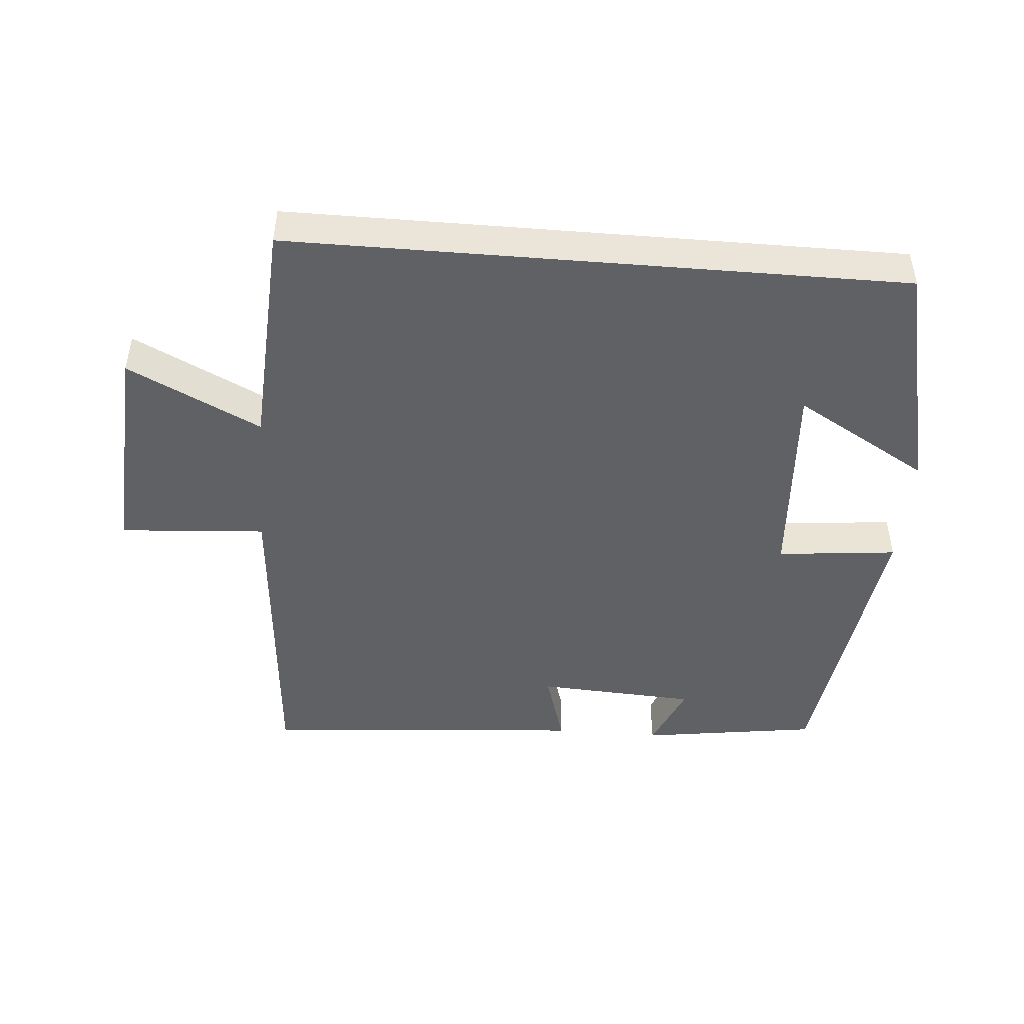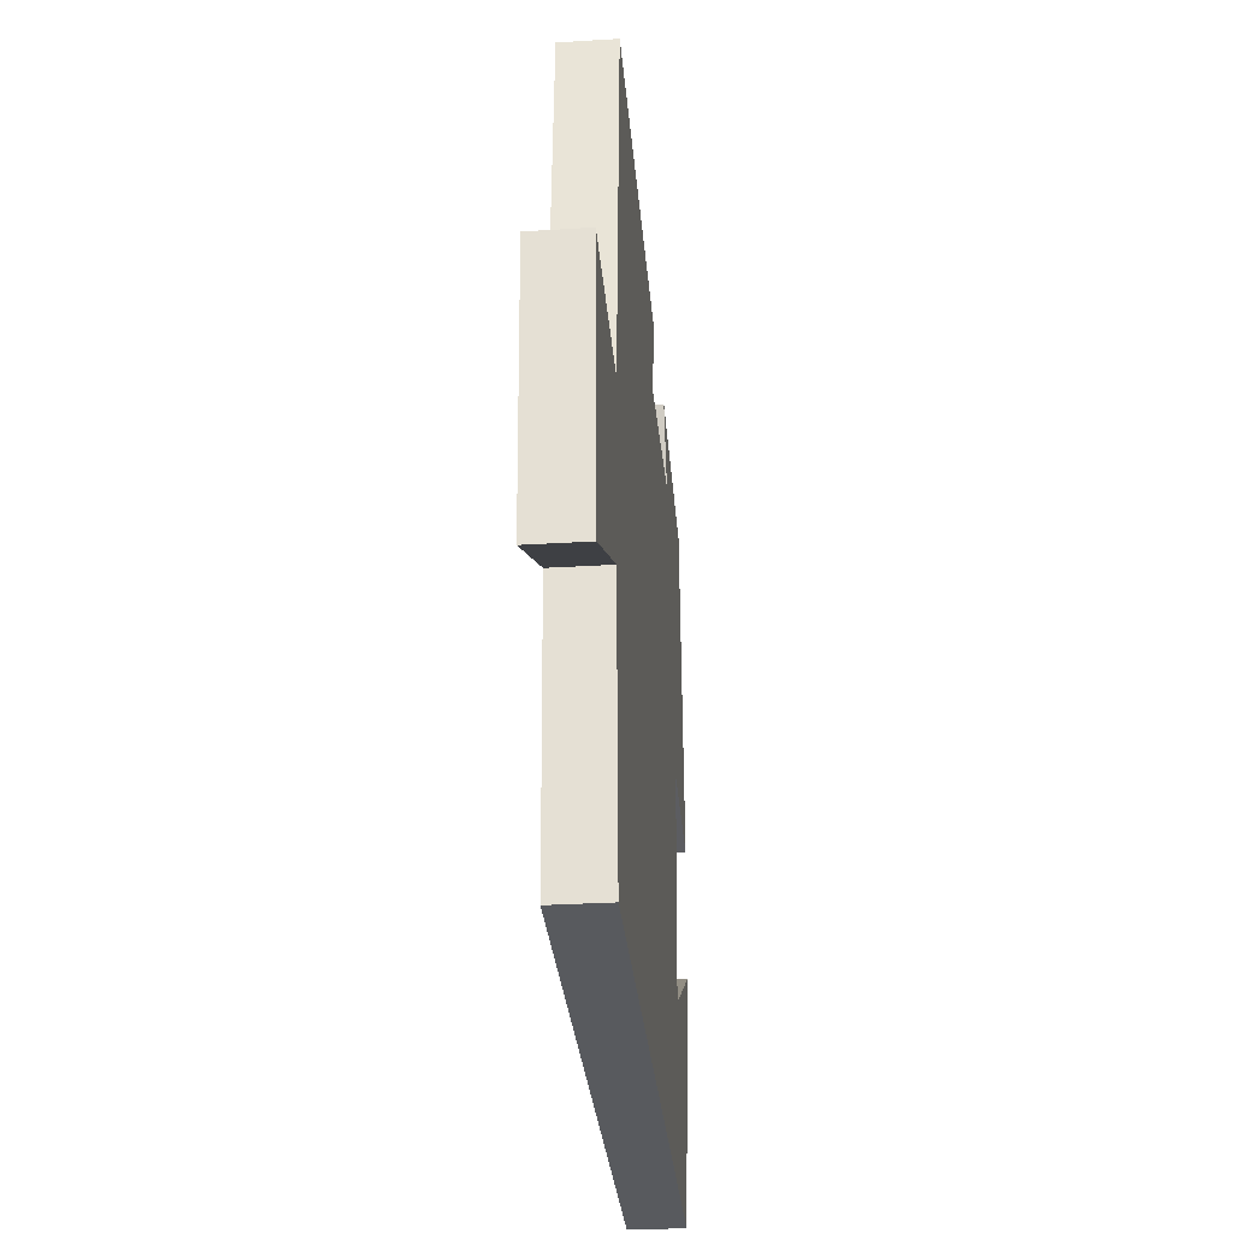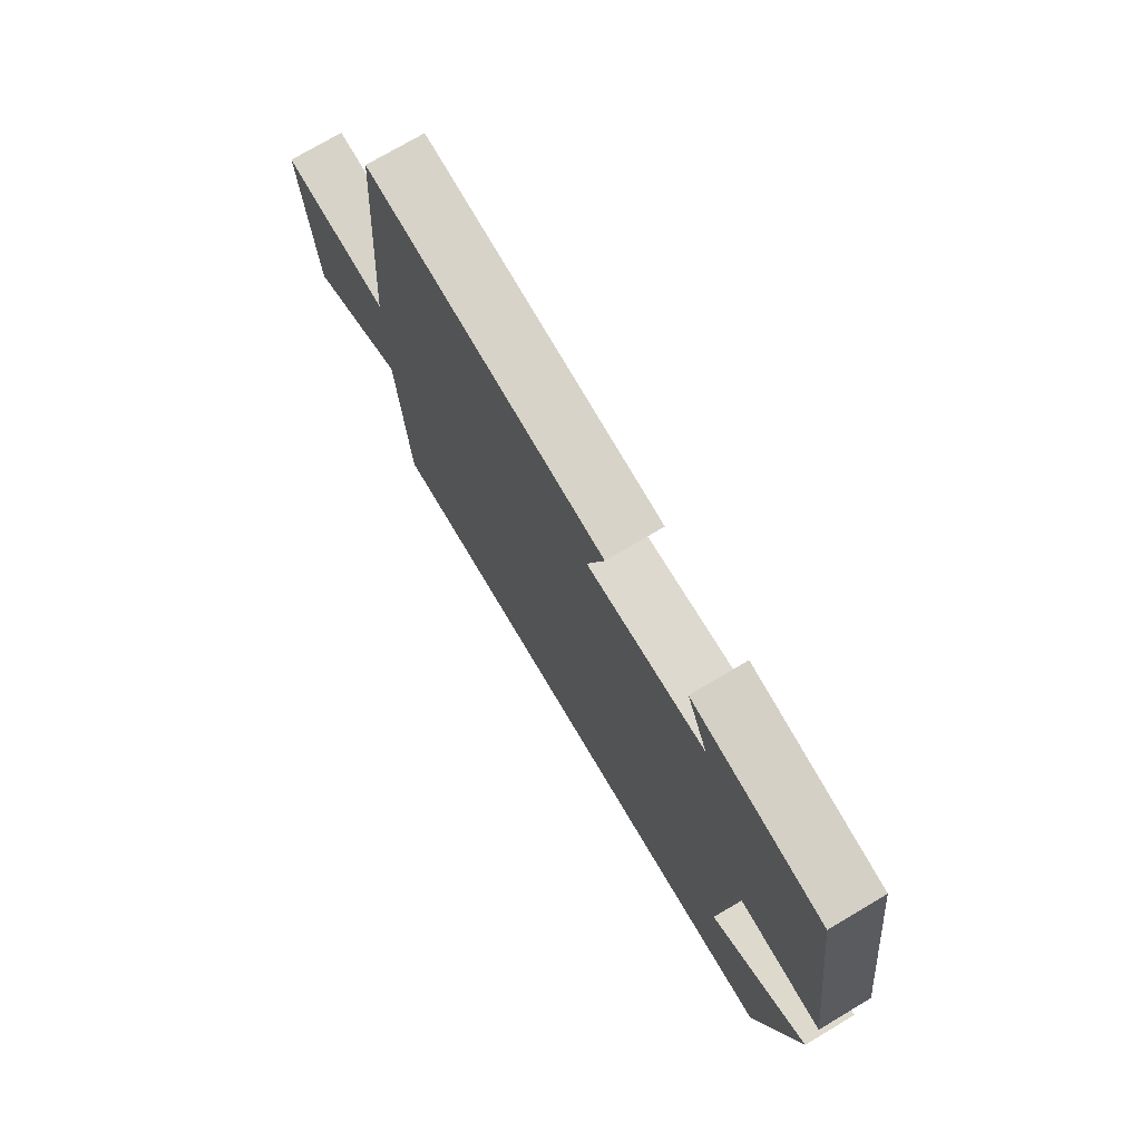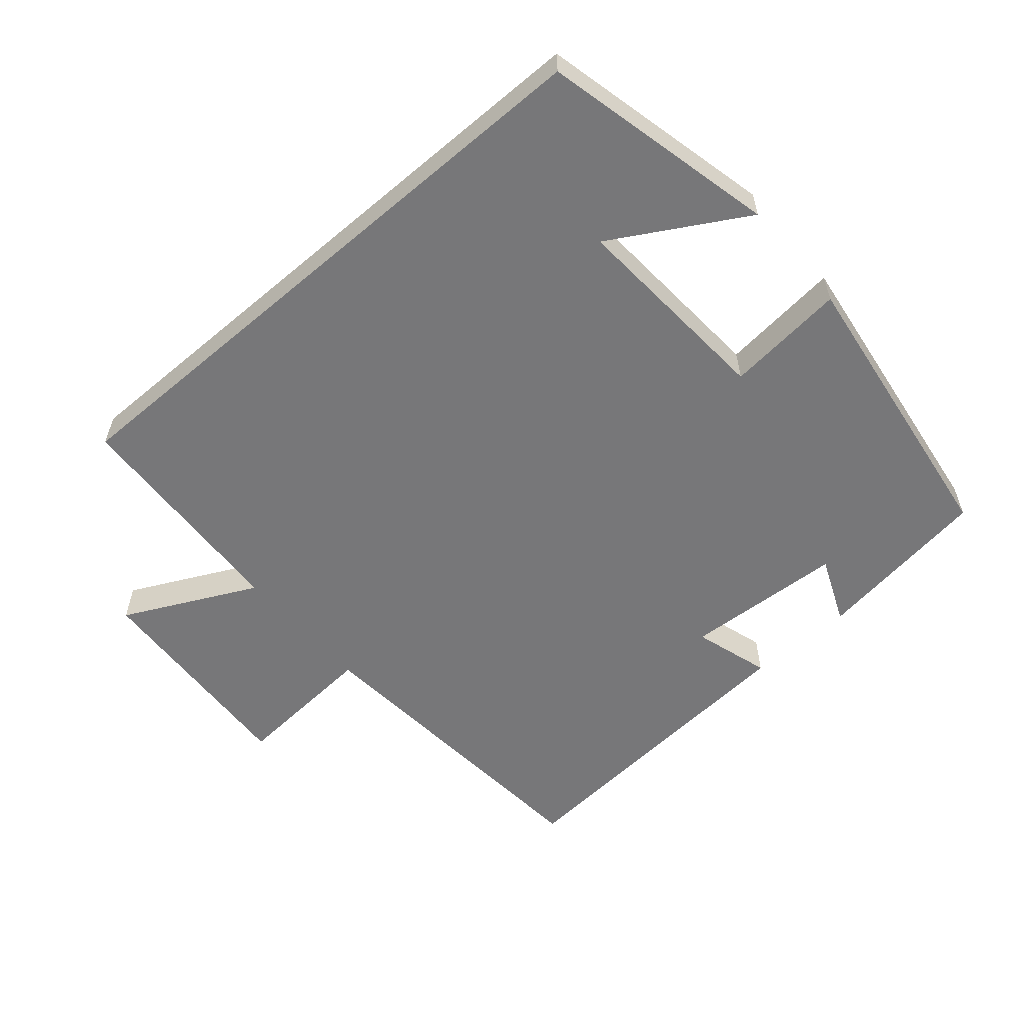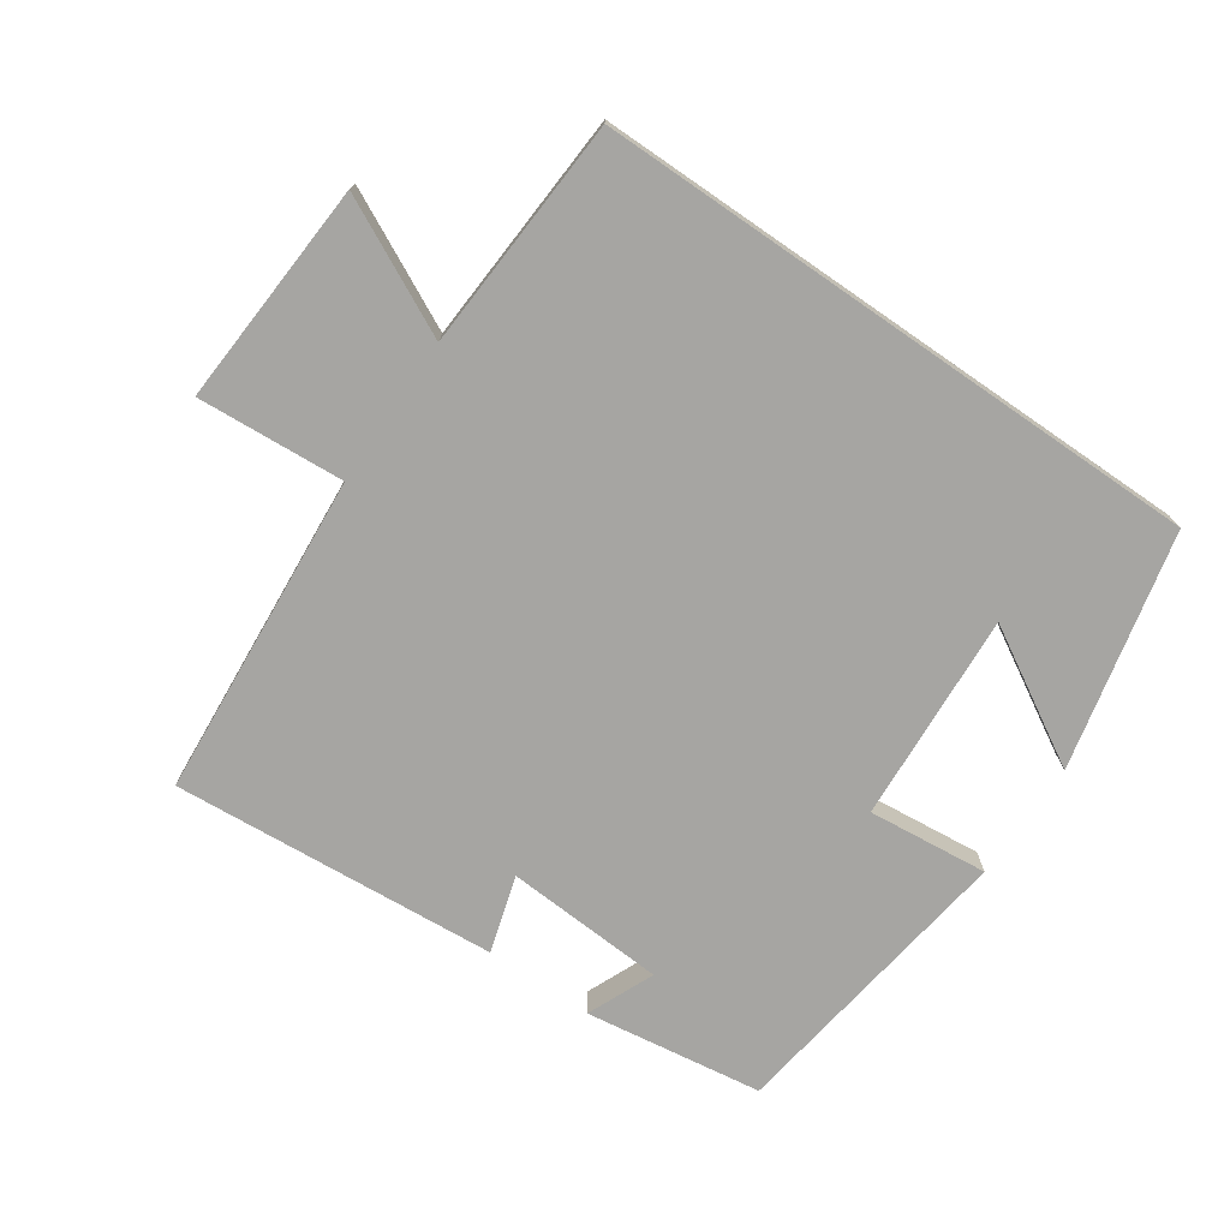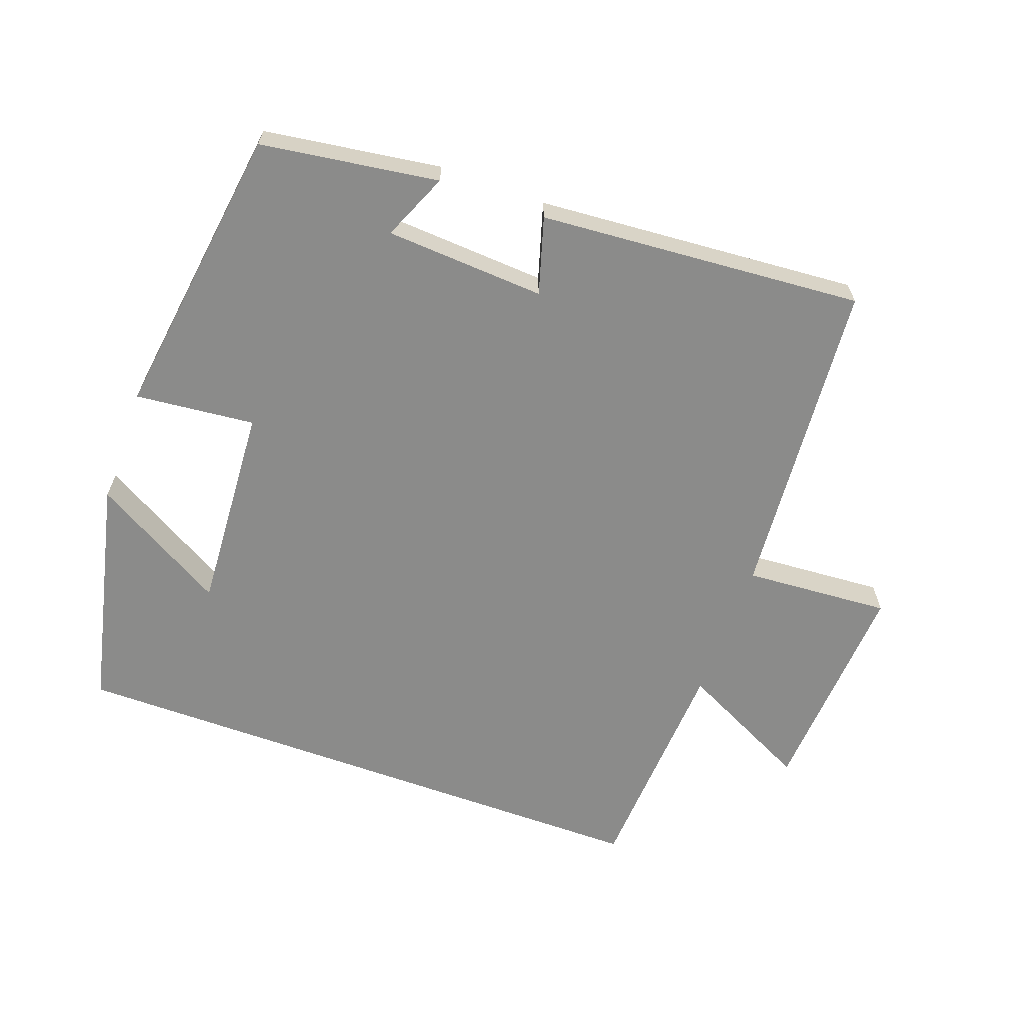
<metadata>
{"format":"obj","ext":"obj","renderer":"f3d","projection":"perspective","resolution":1024,"background":"white","views":[{"elev":-46.7,"azim":175.3,"up":"+Y"},{"elev":-30.7,"azim":95.1,"up":"+Z"},{"elev":74.2,"azim":-120.7,"up":"+Z"},{"elev":-57.2,"azim":-139.3,"up":"+Y"},{"elev":-73.7,"azim":145.4,"up":"+Y"},{"elev":-63.7,"azim":-20.0,"up":"+Y"}]}
</metadata>
<code>
v 0.461 0.07 0.537
v 0.5 0.07 0.06
v 0.716 0.07 0.075
v 0.696 0.07 -0.255
v 0.5 0.07 -0.158
v 0.481 0.07 -0.5
v -0.42 0.07 -0.5
v -0.5 0.07 -0.152
v -0.303 0.07 -0.266
v -0.323 0.07 0.042
v -0.5 0.07 0.024
v -0.44 0.07 0.462
v -0.178 0.07 0.5
v -0.22 0.07 0.401
v 0.016 0.07 0.387
v -0.018 0.07 0.5
v 0.461 0 0.537
v 0.5 0 0.06
v 0.716 0 0.075
v 0.696 0 -0.255
v 0.5 0 -0.158
v 0.481 0 -0.5
v -0.42 0 -0.5
v -0.5 0 -0.152
v -0.303 0 -0.266
v -0.323 0 0.042
v -0.5 0 0.024
v -0.44 0 0.462
v -0.178 0 0.5
v -0.22 0 0.401
v 0.016 0 0.387
v -0.018 0 0.5
f 15 16 1 2
f 14 15 2
f 11 12 13 14
f 10 11 14
f 9 10 14 2
f 7 8 9
f 7 9 2
f 6 7 2
f 5 6 2
f 2 3 4 5
f 18 17 32 31
f 18 31 30
f 30 29 28 27
f 30 27 26
f 18 30 26 25
f 25 24 23
f 18 25 23
f 18 23 22
f 18 22 21
f 21 20 19 18
f 1 17 18 2
f 2 18 19 3
f 3 19 20 4
f 4 20 21 5
f 5 21 22 6
f 6 22 23 7
f 7 23 24 8
f 8 24 25 9
f 9 25 26 10
f 10 26 27 11
f 11 27 28 12
f 12 28 29 13
f 13 29 30 14
f 14 30 31 15
f 15 31 32 16
f 16 32 17 1

</code>
